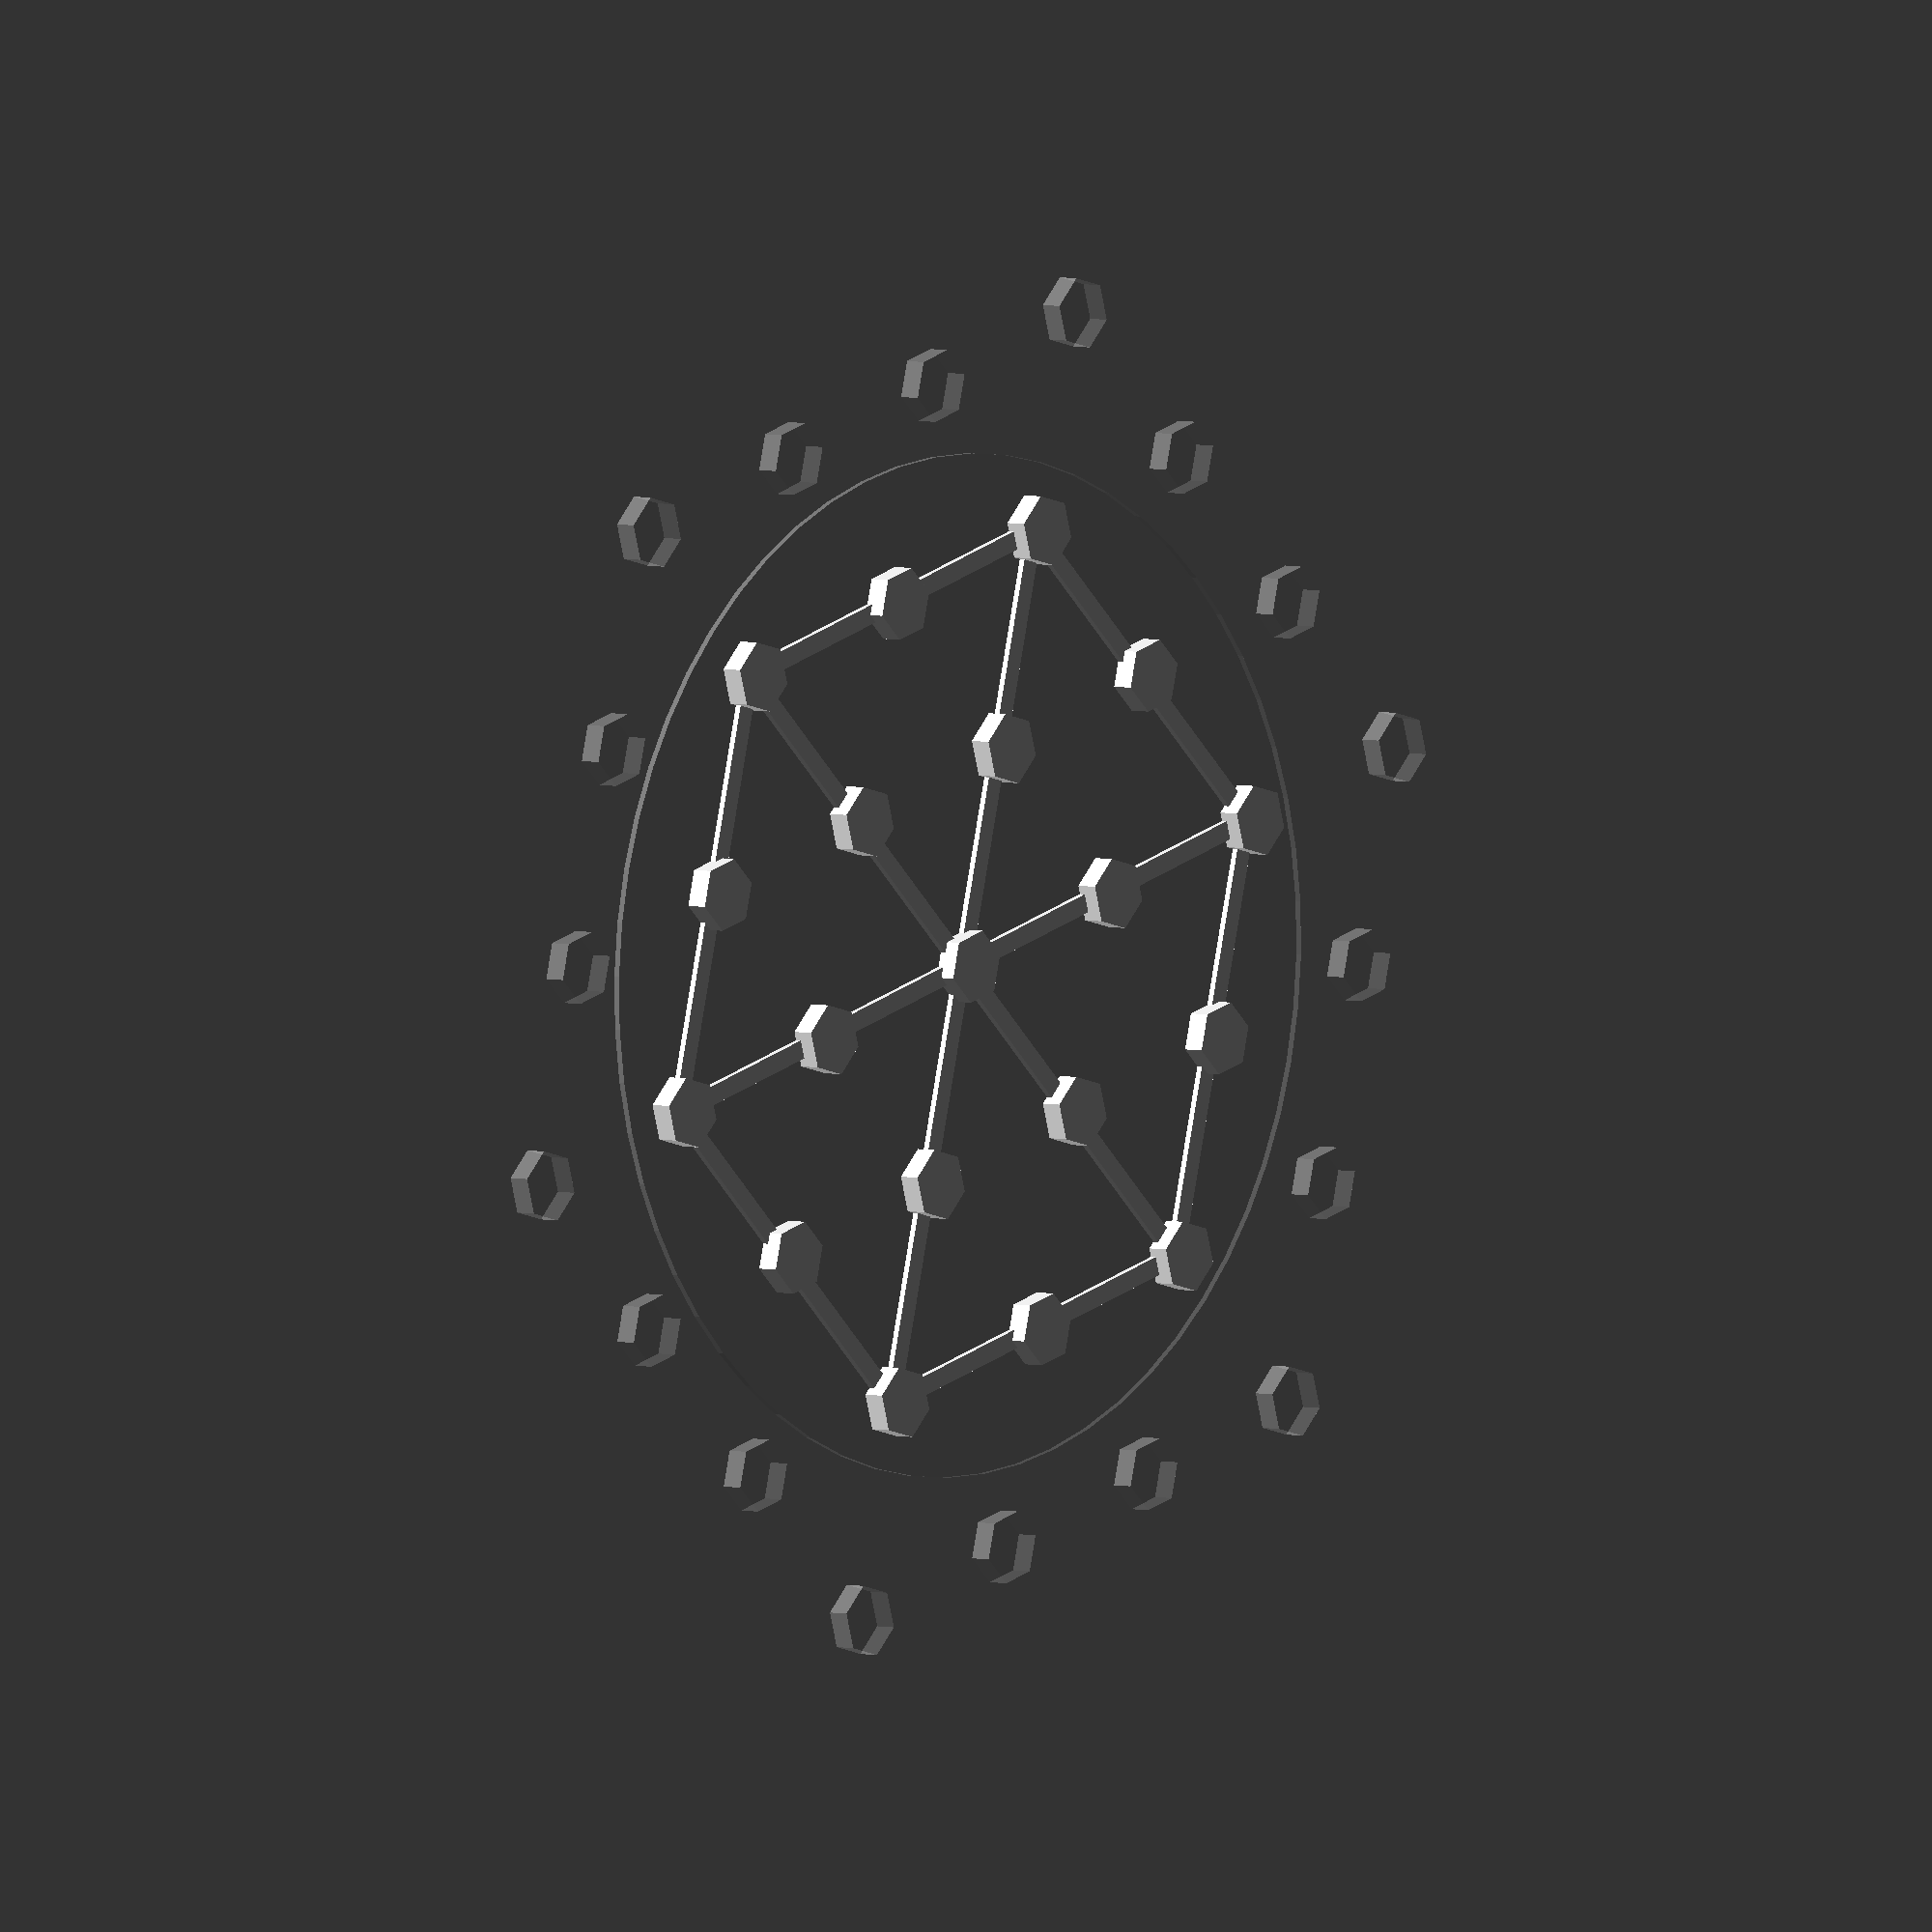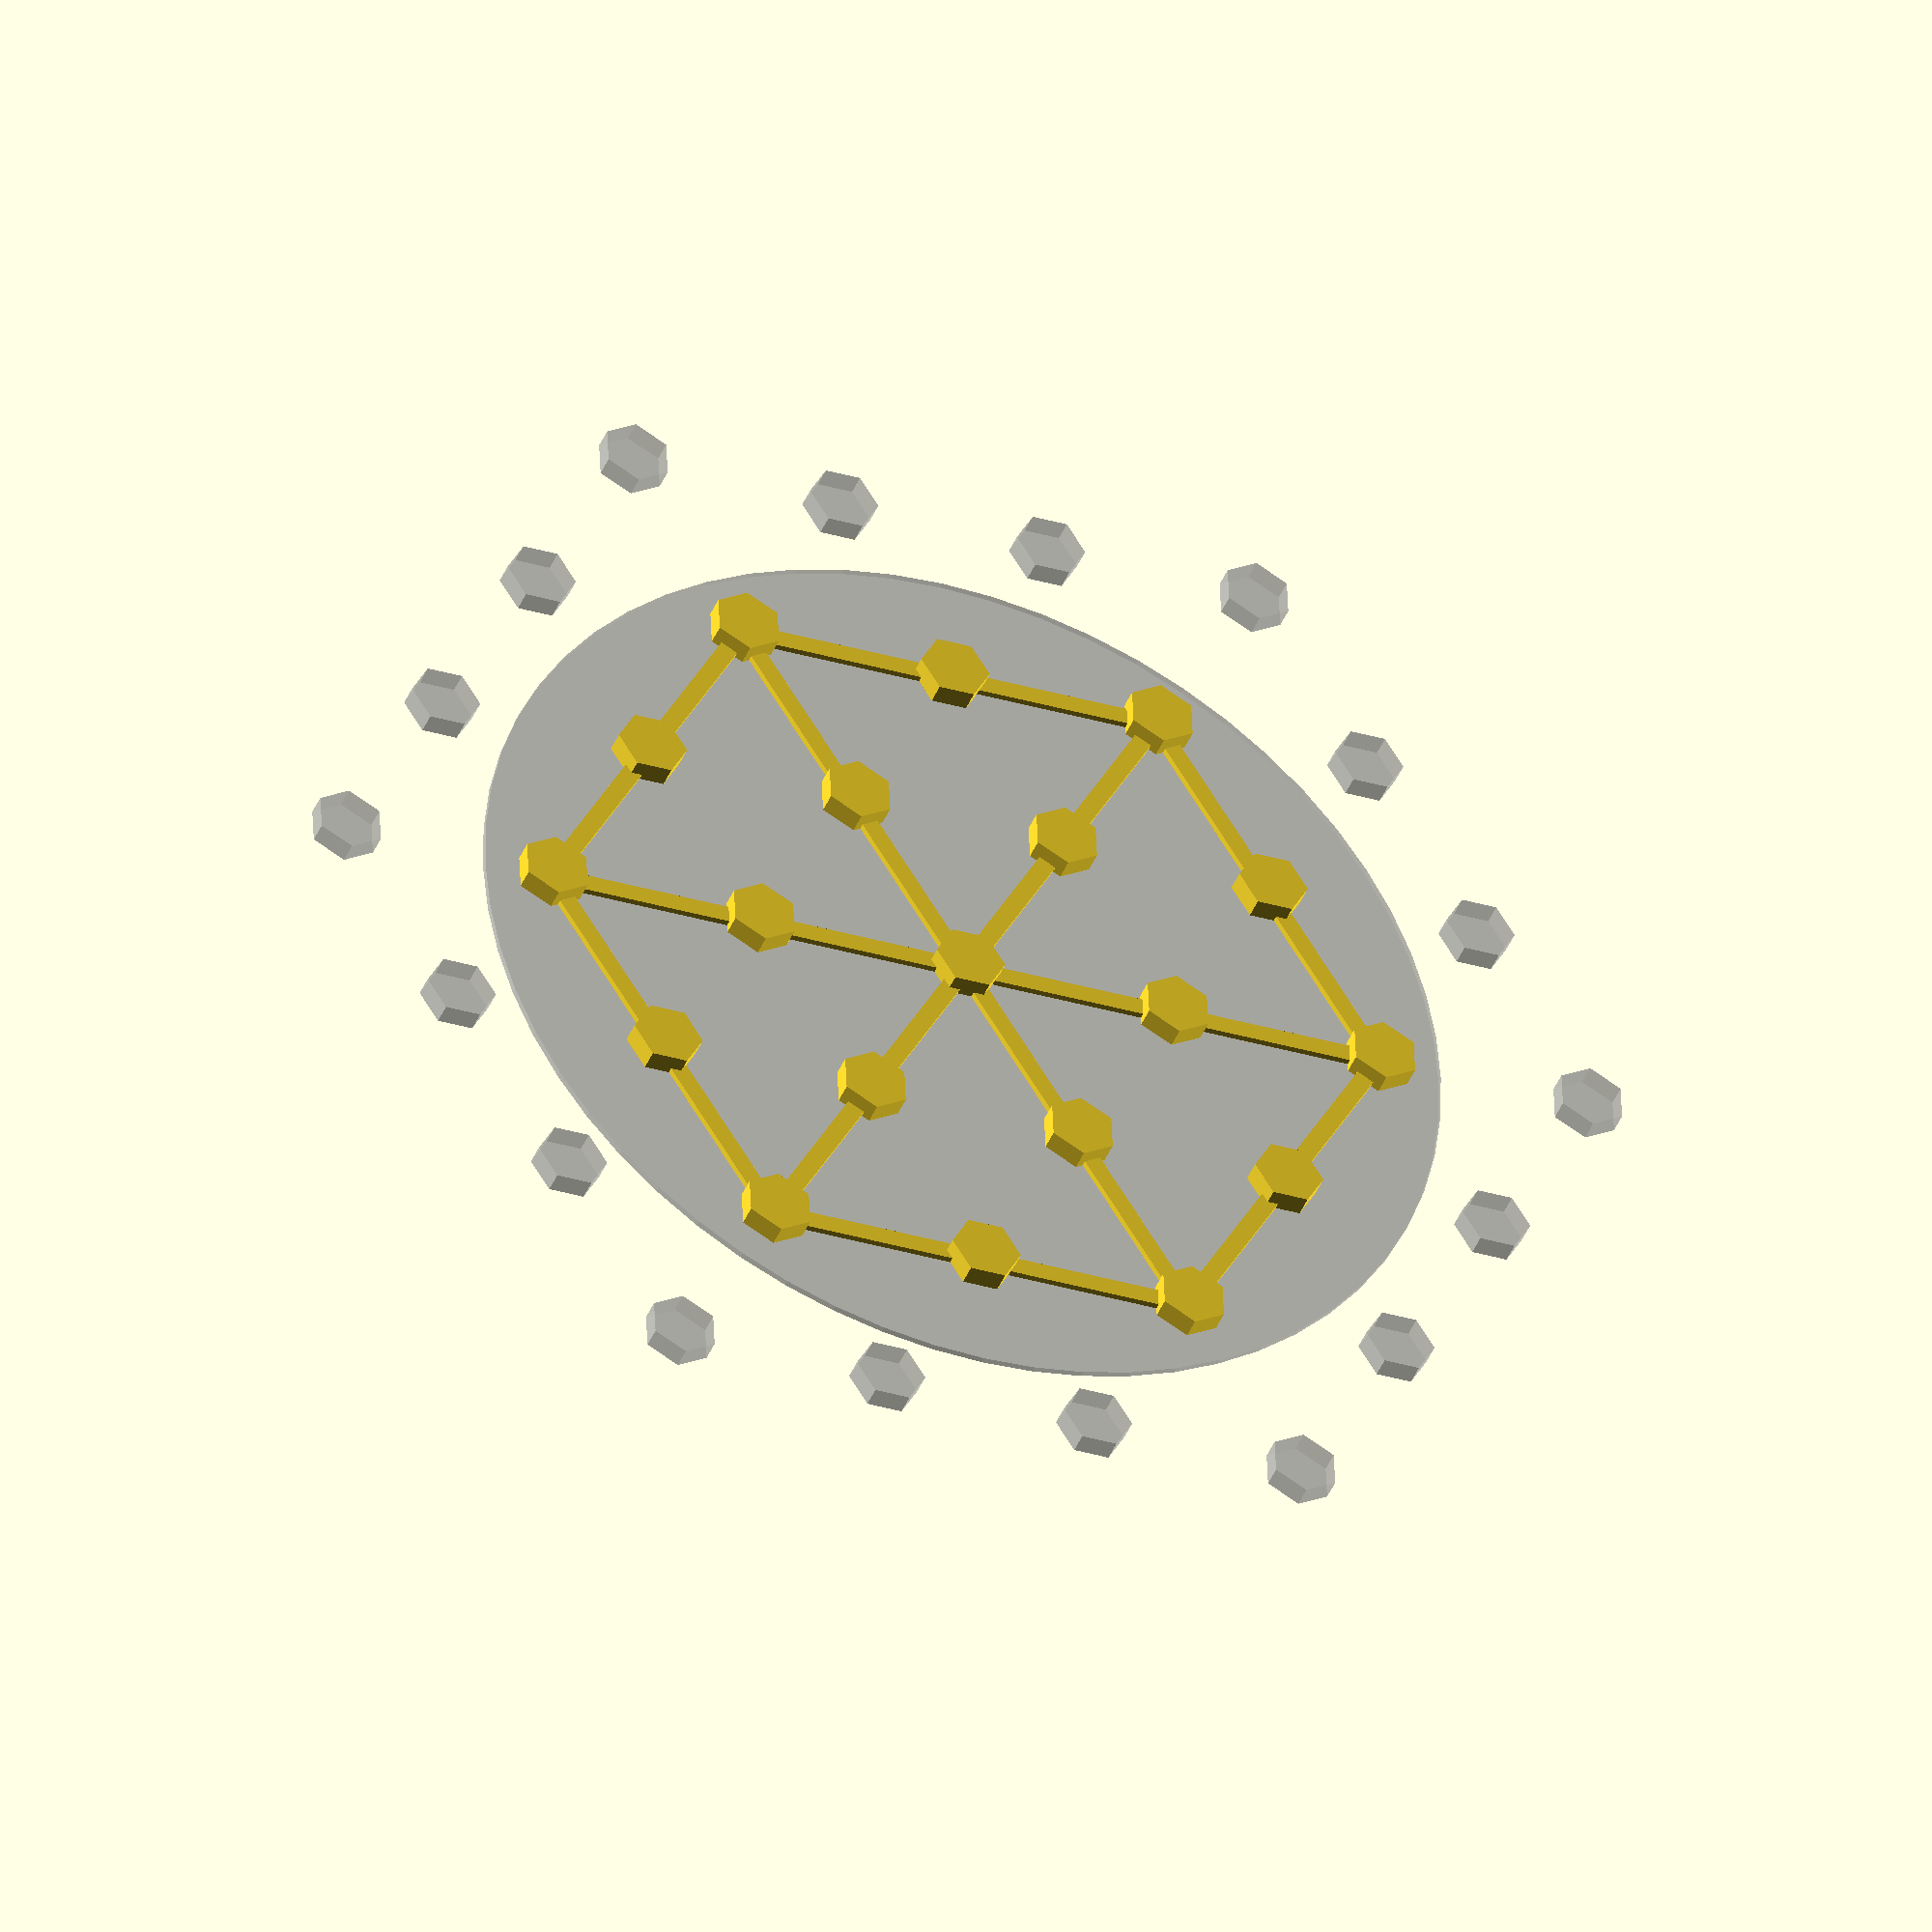
<openscad>
// calibration pattern B?
hr=5/cos(30);
spc=35;

spcX=spc/2;
spcY=spc*sin(60);

module marker(rot=0) { rotate([0,0,rot?30:0]) cylinder(r=hr,h=3.5,$fn=6); }

module calGrid() {
  marker(0);
  for (a=[ 0:60:359]) rotate([0,0,a]) translate([  spc ,0,0]) marker(1);
  for (a=[30:60:359]) rotate([0,0,a]) translate([2*spcY,0,0]) marker(1);
  for (a=[ 0:60:359]) rotate([0,0,a]) translate([2*spc ,0,0]) marker(1);
  %for (a=[ 0:60:359]) rotate([0,0,a]) translate([3*spc ,0,0]) marker(1);

  for (a=[-60:60:66]) rotate([0,0,a])
    translate([0,0,.5]) cube([4*spc,3,1],center=true);

  for (a=[30:60:359]) rotate([0,0,a])
    translate([2*spcY,0,.5]) cube([3,2*spc,1],center=true);


  // These are all radius 2.64575131106459*spc
  for (a=[-1,1]) for (b=[-1,1])
    %translate([2.5*spc*a,spcY*b,0]) marker(0);

  for (a=[-1,1]) for (b=[-1,1])
    %translate([2*spc*a,2*spcY*b,0]) marker(0);

  for (a=[-1,1]) for (b=[-1,1])
    %translate([0.5*spc*a,3*spcY*b,0]) marker(0);
}

%translate([0,0,-1]) cylinder(r=70/cos(30),h=1,$fn=60);

//projection(cut=true) translate([0,0,-0.1])
  calGrid();
</openscad>
<views>
elev=175.8 azim=163.9 roll=228.3 proj=o view=wireframe
elev=221.8 azim=57.5 roll=201.2 proj=o view=wireframe
</views>
